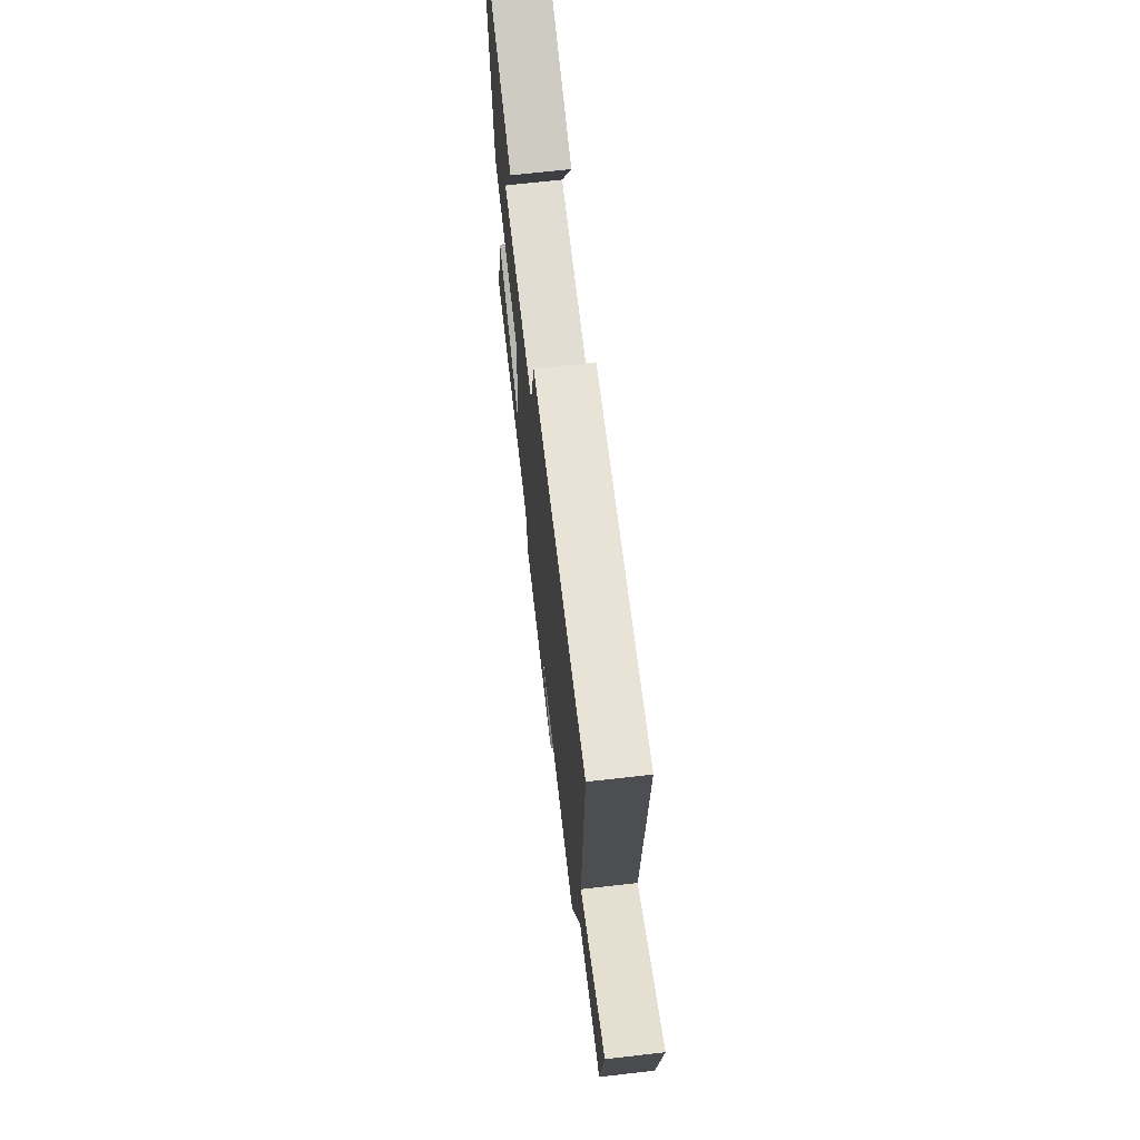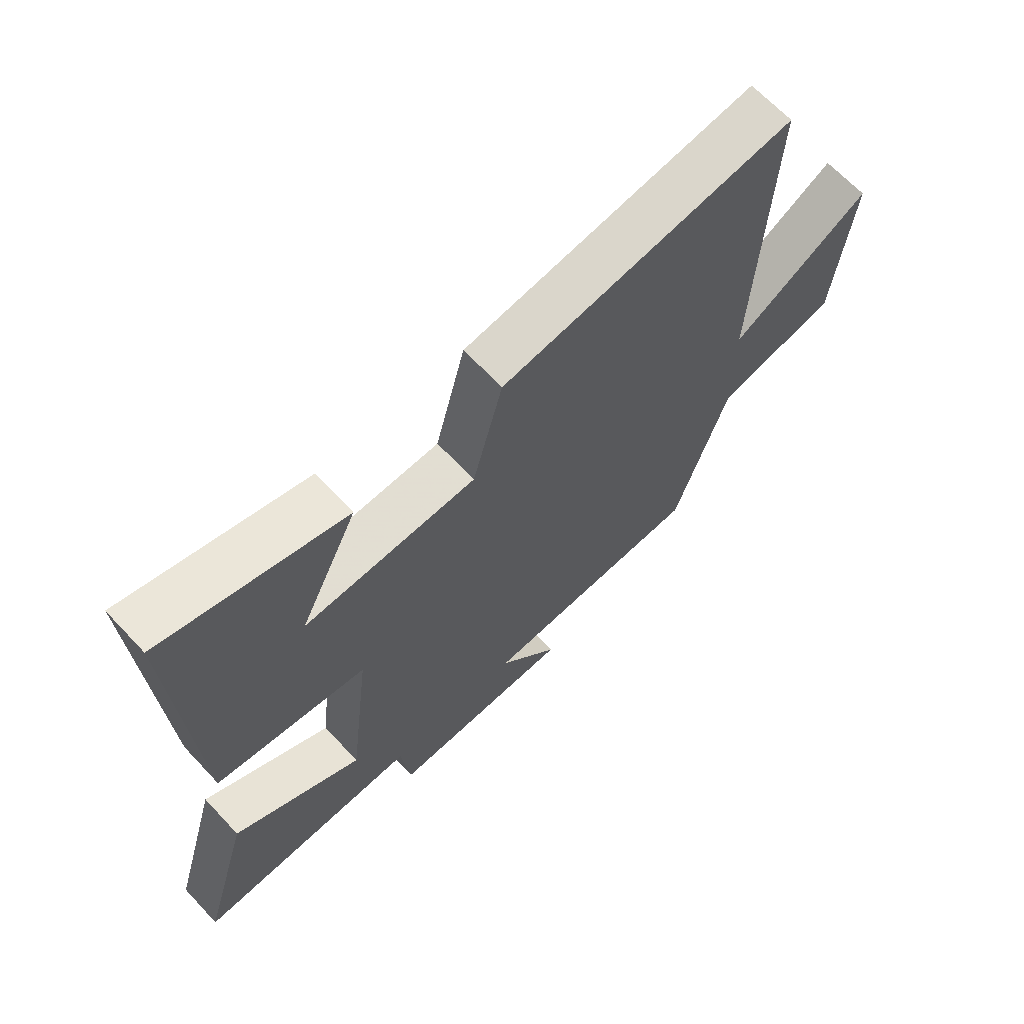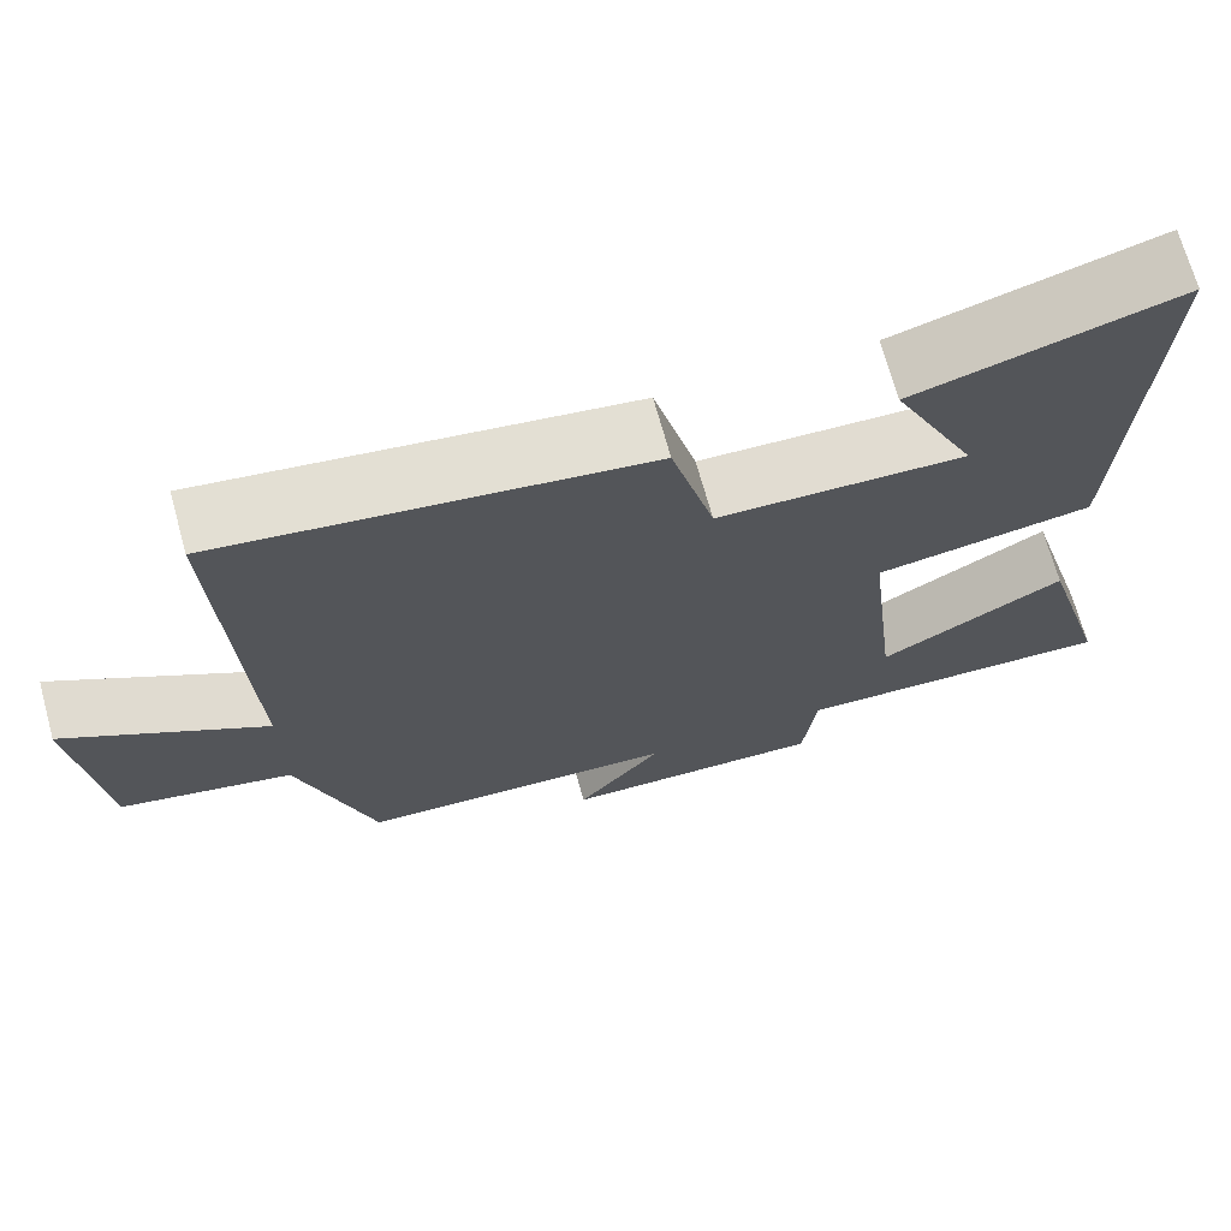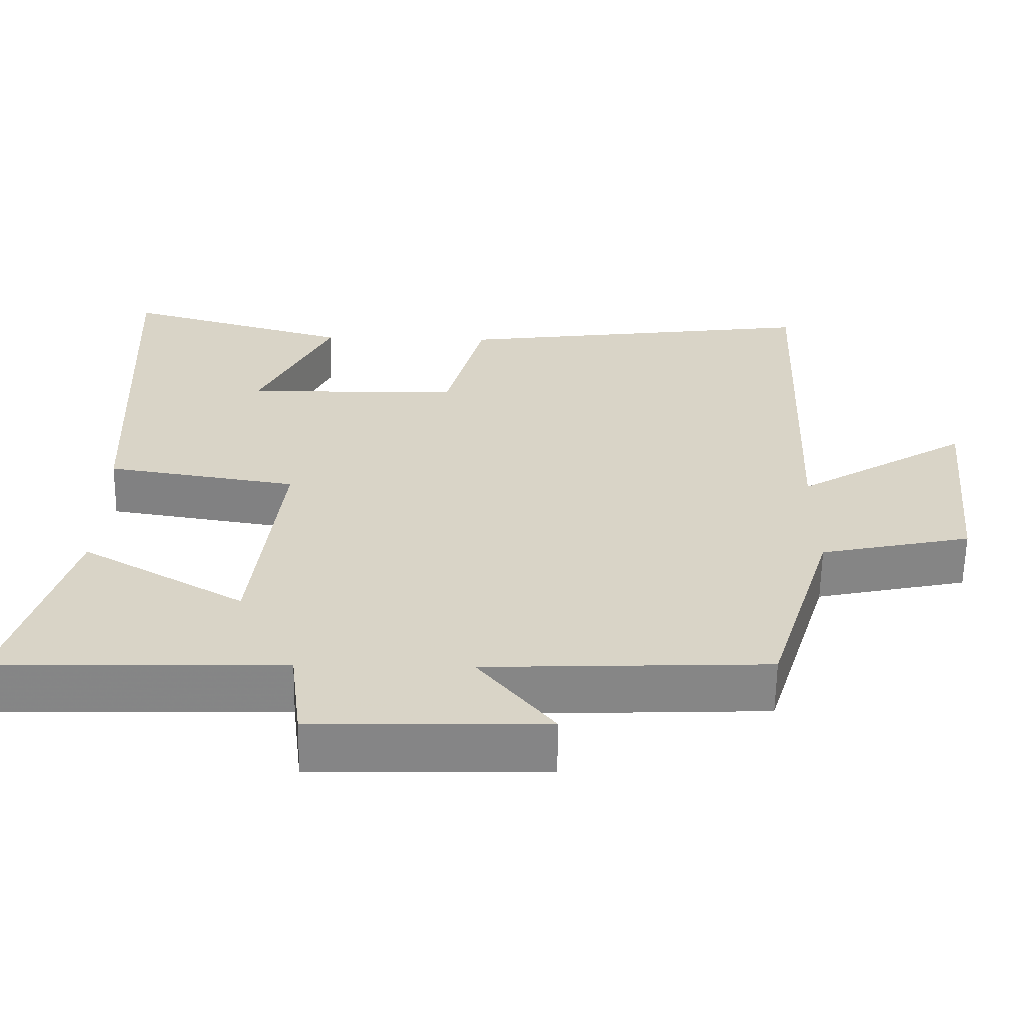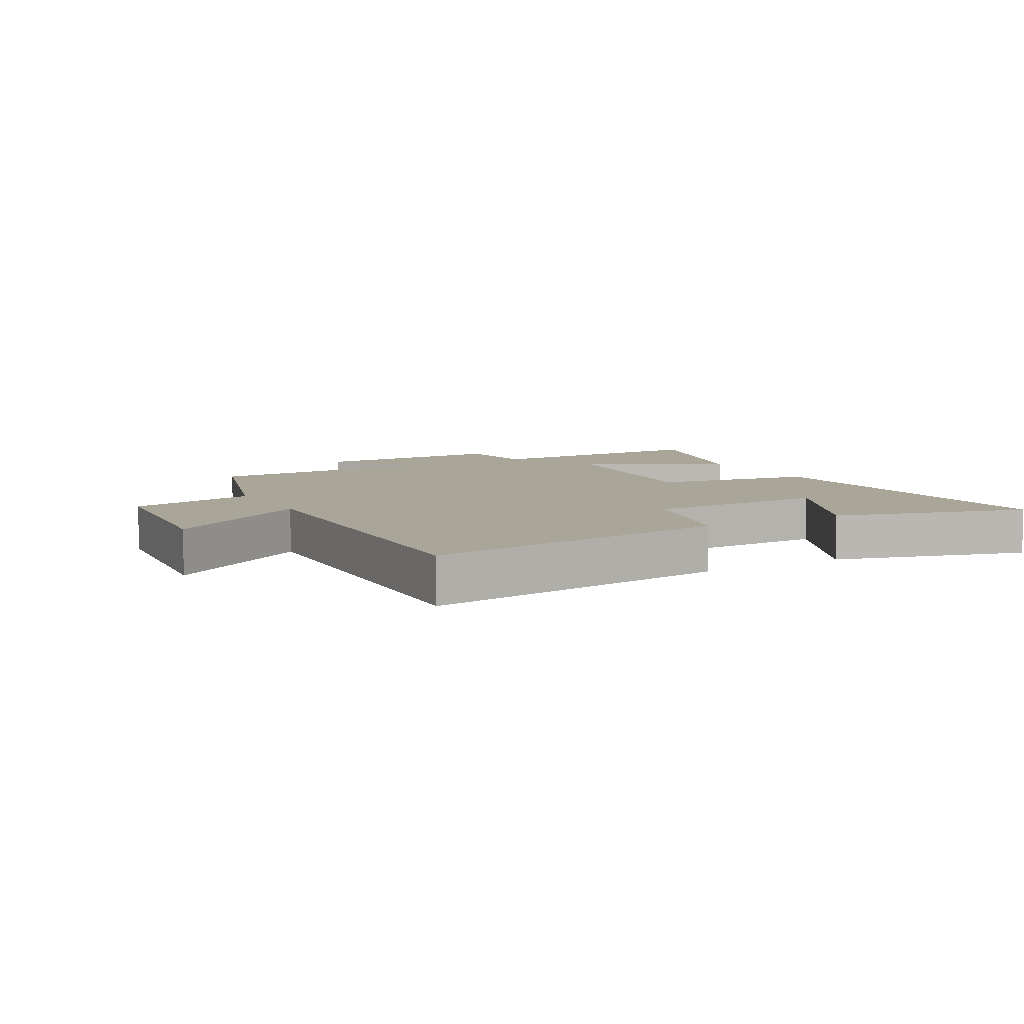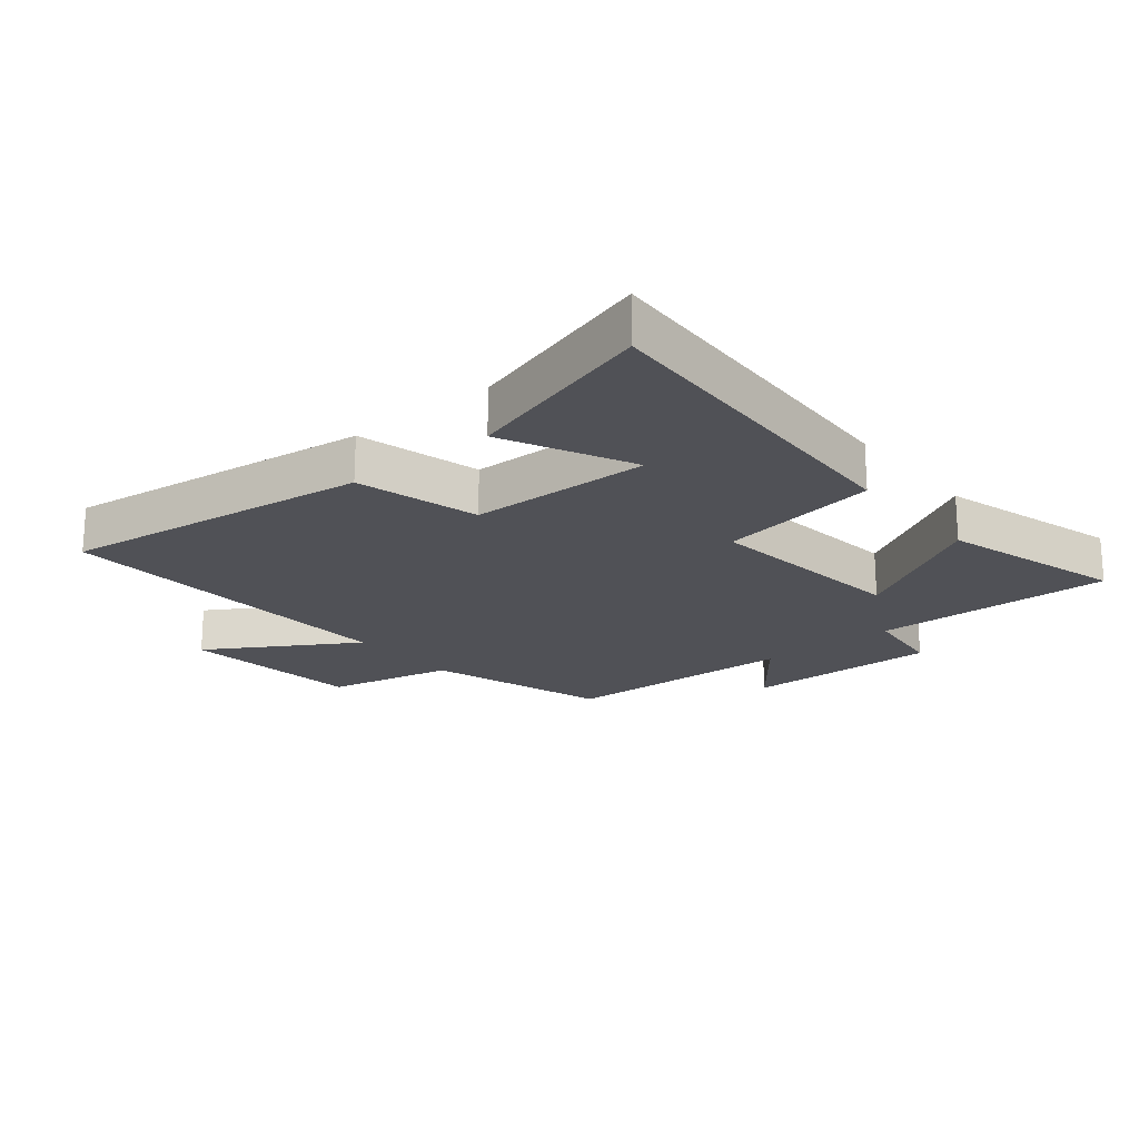
<metadata>
{"format":"obj","ext":"obj","renderer":"f3d","projection":"perspective","resolution":1024,"background":"white","views":[{"elev":69.7,"azim":-96.5,"up":"+Z"},{"elev":66.6,"azim":136.8,"up":"+Z"},{"elev":69.8,"azim":-15.4,"up":"+Z"},{"elev":-61.8,"azim":179.1,"up":"+Z"},{"elev":7.4,"azim":-29.2,"up":"+Y"},{"elev":-20.5,"azim":39.6,"up":"+Y"}]}
</metadata>
<code>
v -0.524 0.07 0.567
v -0.026 0.07 0.5
v 0.025 0.07 0.302
v 0.317 0.07 0.294
v 0.218 0.07 0.5
v 0.527 0.07 0.589
v 0.5 0.07 0.028
v 0.242 0.07 -0.013
v 0.28 0.07 -0.345
v 0.5 0.07 -0.218
v 0.584 0.07 -0.511
v 0.199 0.07 -0.5
v 0.183 0.07 -0.634
v -0.131 0.07 -0.628
v -0.029 0.07 -0.5
v -0.41 0.07 -0.484
v -0.5 0.07 -0.192
v -0.705 0.07 -0.147
v -0.735 0.07 0.147
v -0.5 0.07 0.002
v -0.524 0 0.567
v -0.026 0 0.5
v 0.025 0 0.302
v 0.317 0 0.294
v 0.218 0 0.5
v 0.527 0 0.589
v 0.5 0 0.028
v 0.242 0 -0.013
v 0.28 0 -0.345
v 0.5 0 -0.218
v 0.584 0 -0.511
v 0.199 0 -0.5
v 0.183 0 -0.634
v -0.131 0 -0.628
v -0.029 0 -0.5
v -0.41 0 -0.484
v -0.5 0 -0.192
v -0.705 0 -0.147
v -0.735 0 0.147
v -0.5 0 0.002
f 17 18 19 20
f 15 16 17 20
f 1 2 3
f 20 1 3
f 15 20 3
f 12 13 14 15
f 12 15 3
f 9 10 11 12
f 8 9 12 3
f 7 8 3 4
f 4 5 6 7
f 40 39 38 37
f 40 37 36 35
f 23 22 21
f 23 21 40
f 23 40 35
f 35 34 33 32
f 23 35 32
f 32 31 30 29
f 23 32 29 28
f 24 23 28 27
f 27 26 25 24
f 1 21 22 2
f 2 22 23 3
f 3 23 24 4
f 4 24 25 5
f 5 25 26 6
f 6 26 27 7
f 7 27 28 8
f 8 28 29 9
f 9 29 30 10
f 10 30 31 11
f 11 31 32 12
f 12 32 33 13
f 13 33 34 14
f 14 34 35 15
f 15 35 36 16
f 16 36 37 17
f 17 37 38 18
f 18 38 39 19
f 19 39 40 20
f 20 40 21 1

</code>
